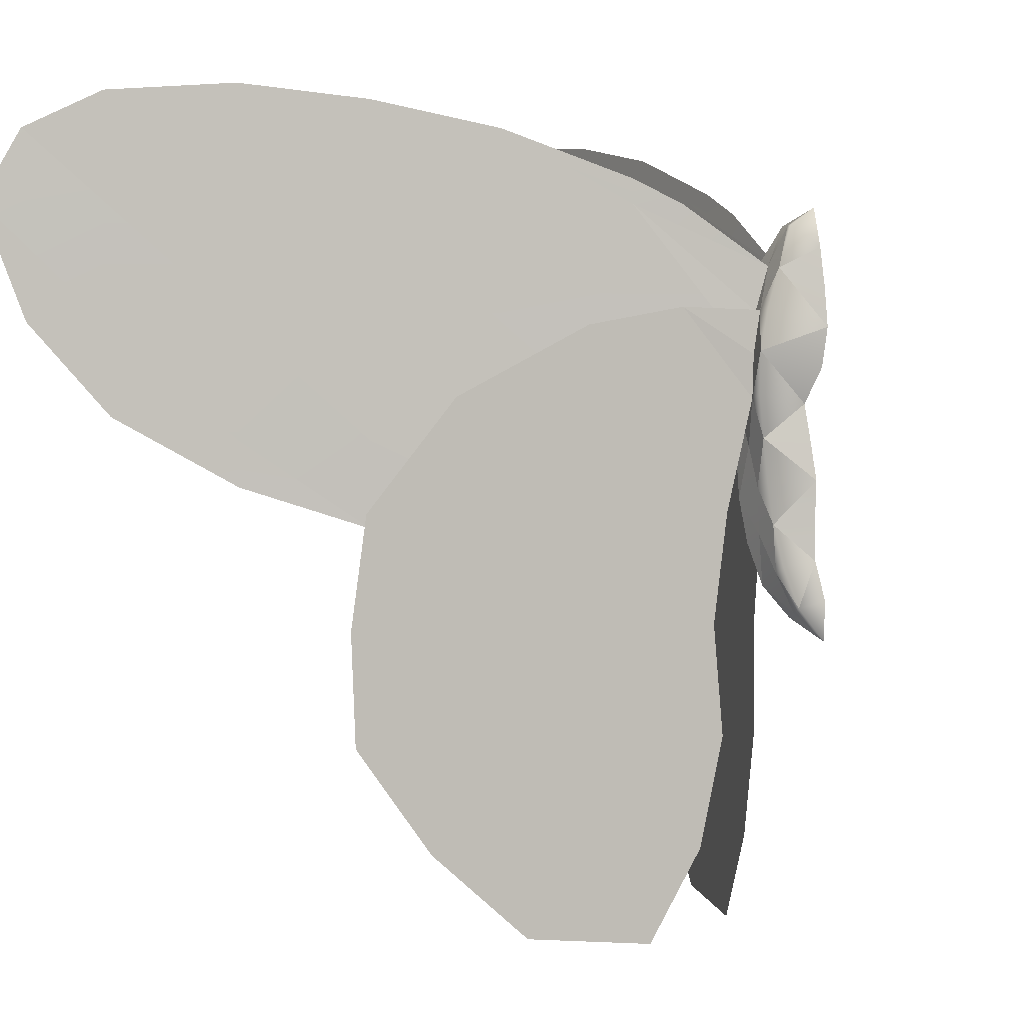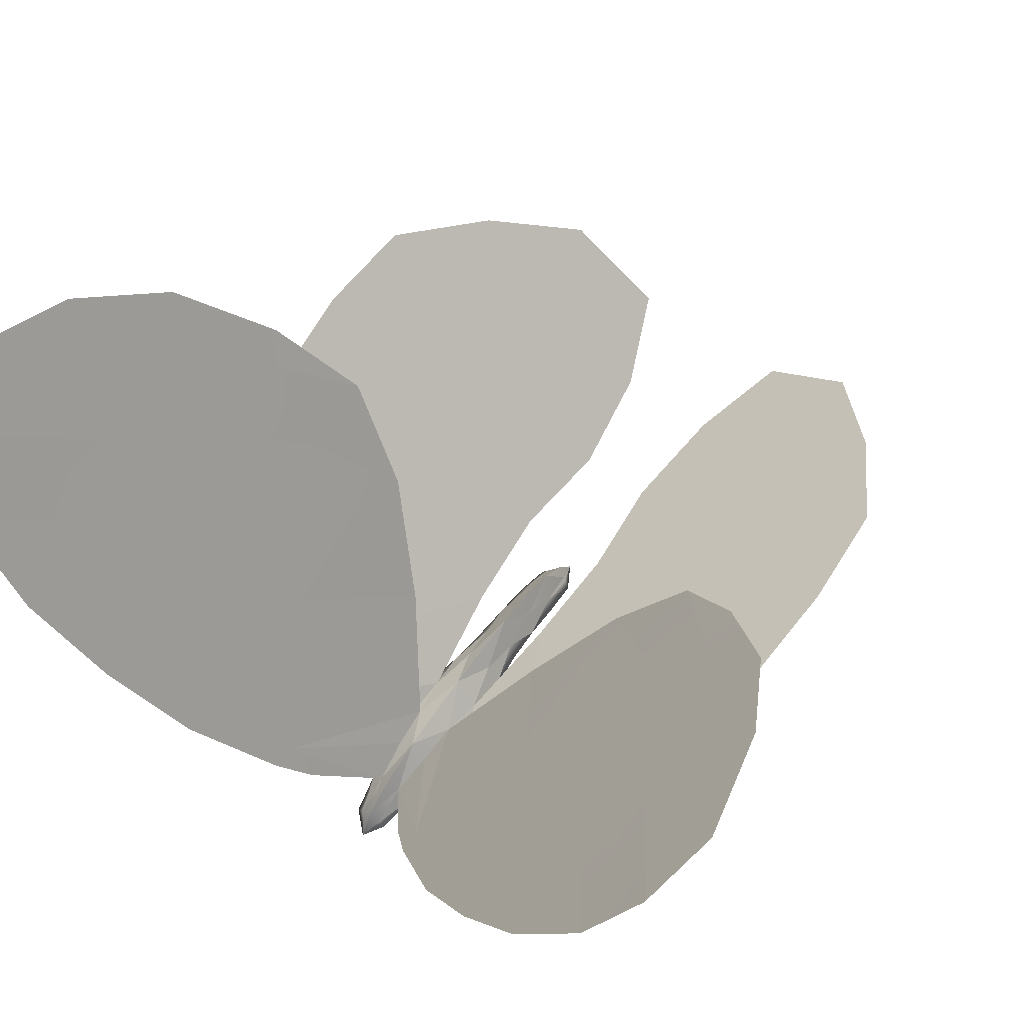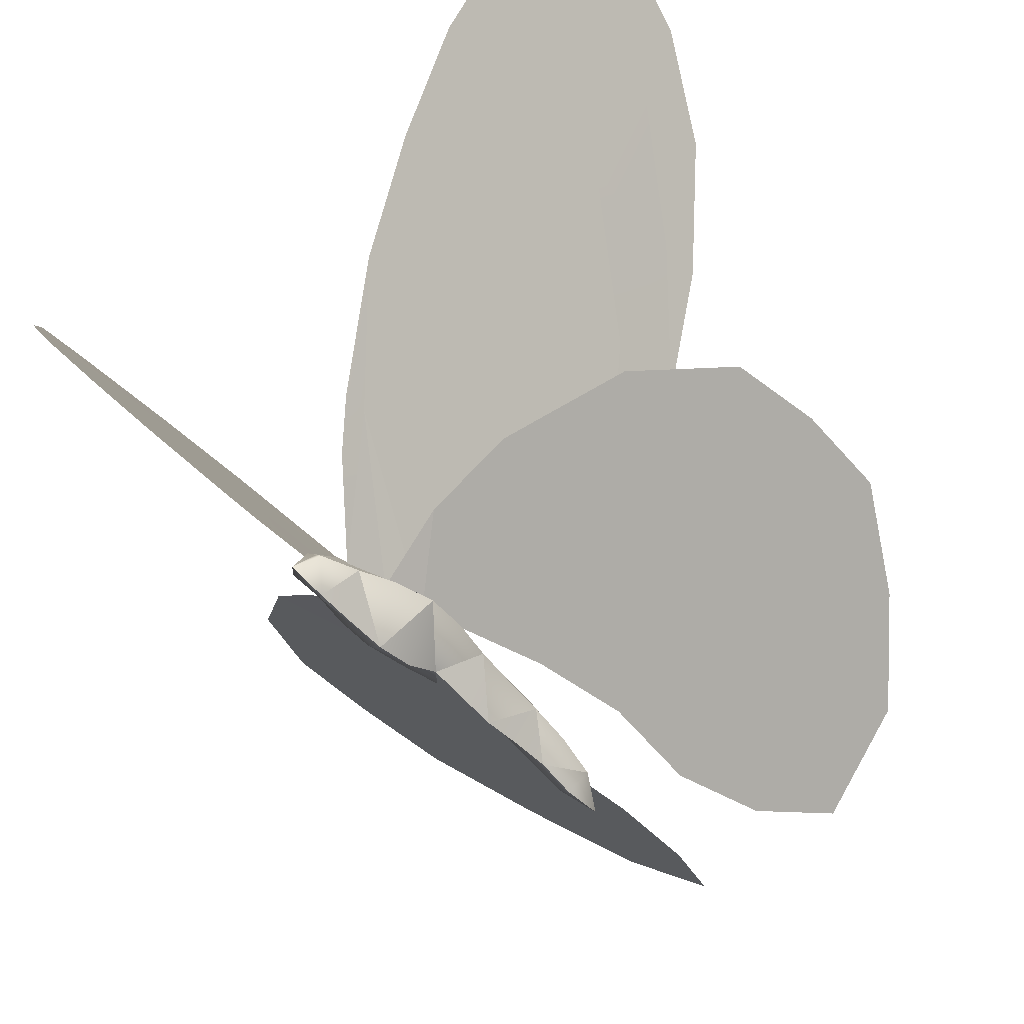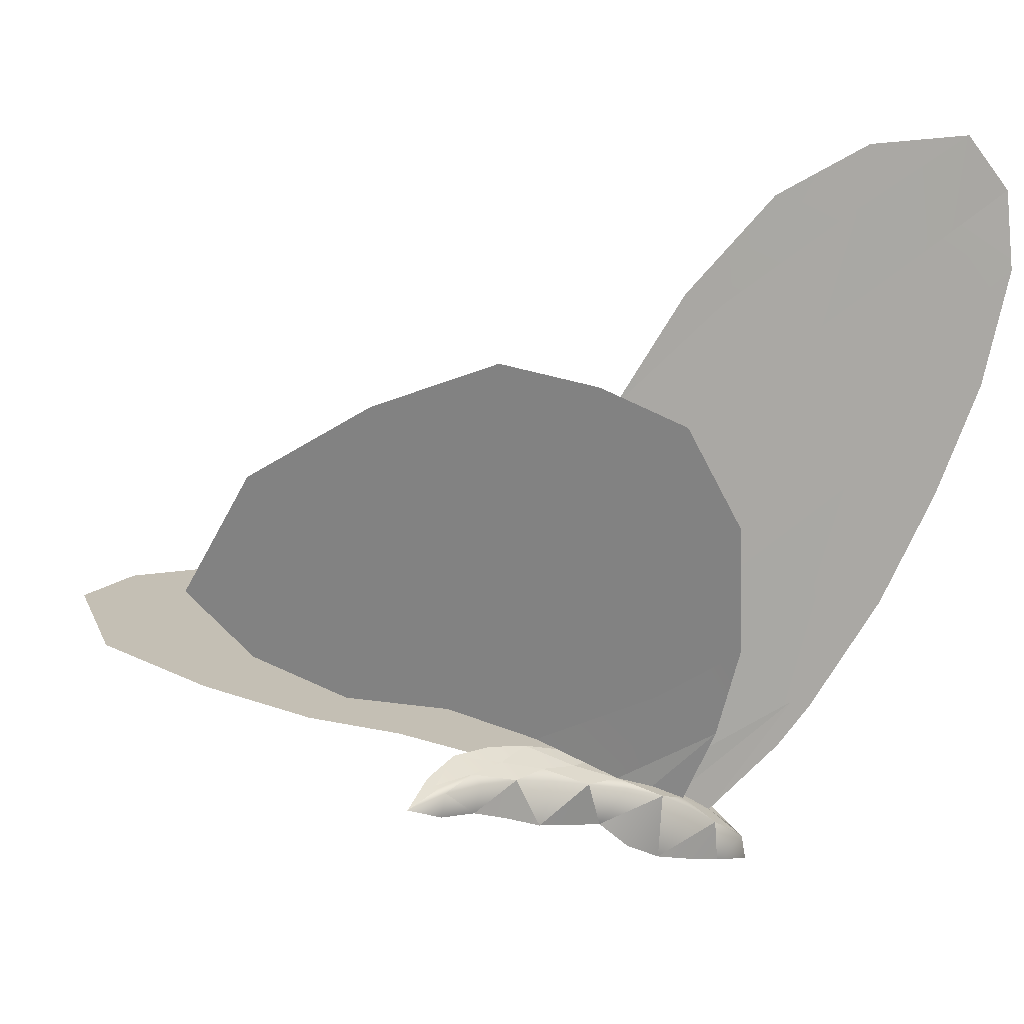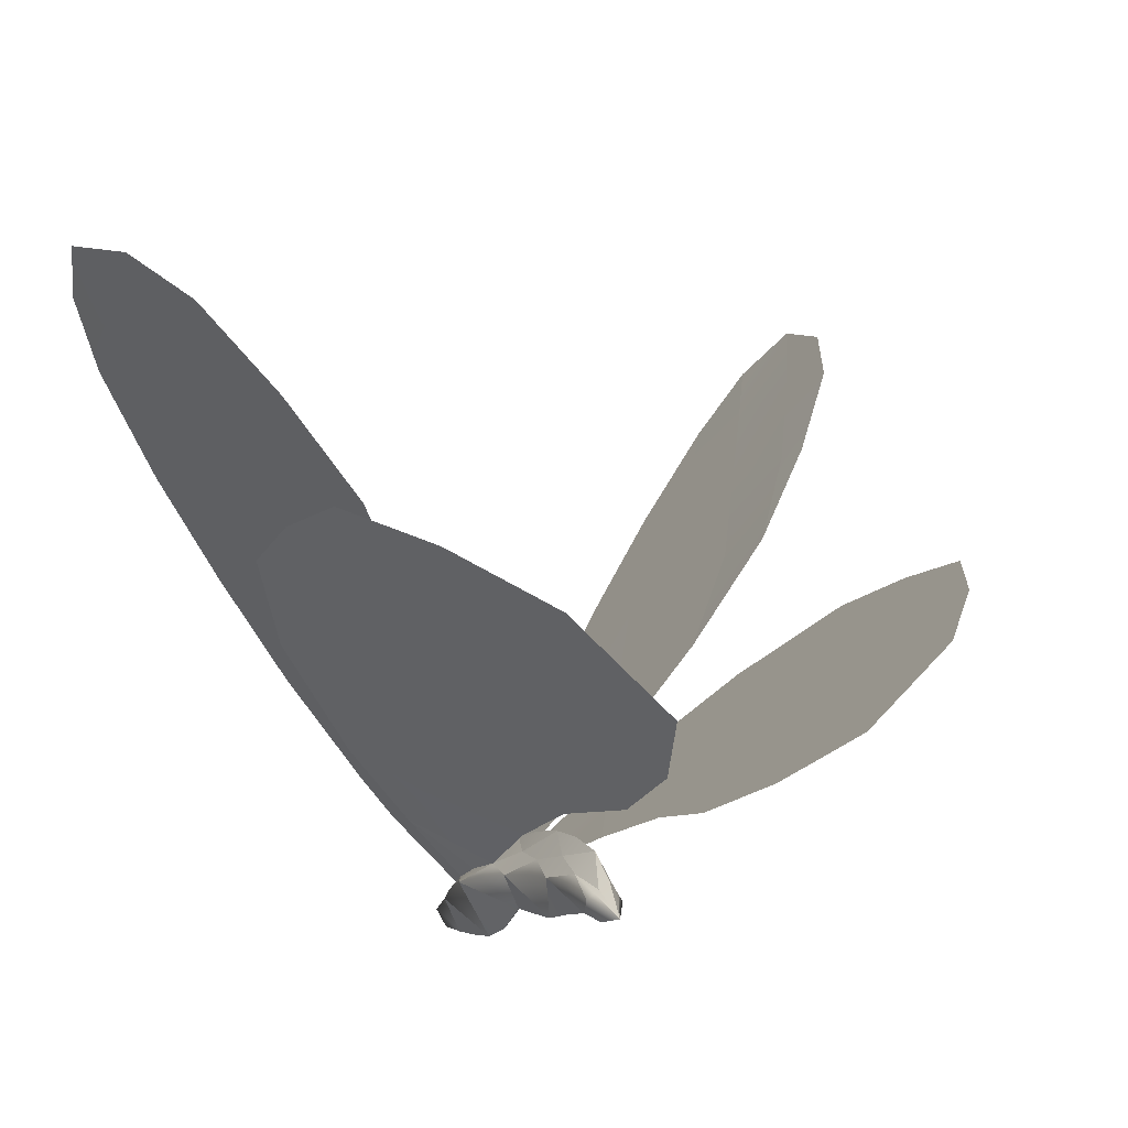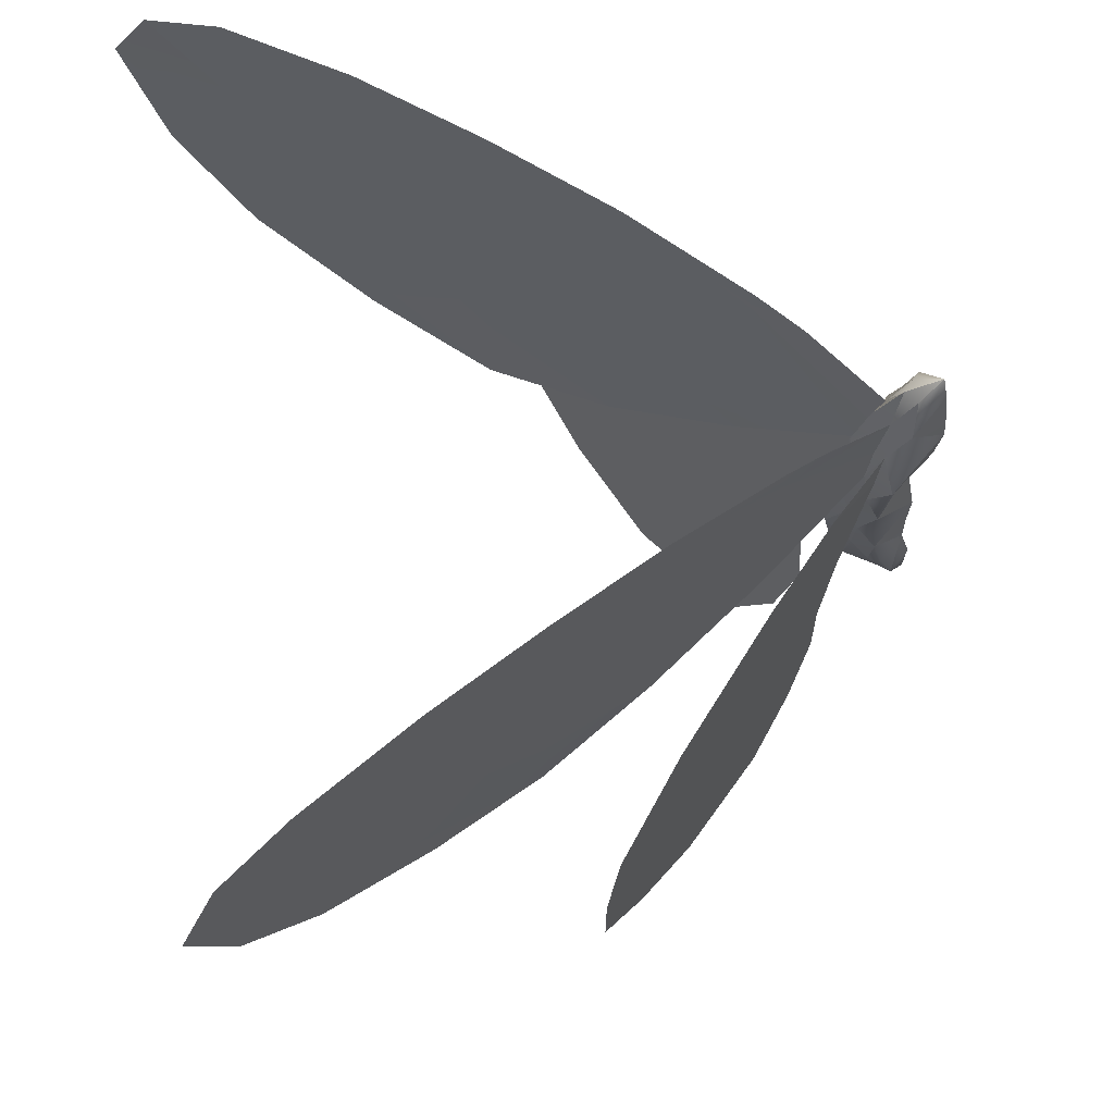
<metadata>
{"format":"obj","ext":"obj","renderer":"f3d","projection":"perspective","resolution":1024,"background":"white","views":[{"elev":1.0,"azim":119.3,"up":"+Y"},{"elev":63.3,"azim":-145.1,"up":"+Z"},{"elev":-49.4,"azim":-138.1,"up":"+Z"},{"elev":-22.5,"azim":57.2,"up":"+Z"},{"elev":-10.2,"azim":-24.4,"up":"+Z"},{"elev":67.4,"azim":82.9,"up":"+Y"}]}
</metadata>
<code>
g default
v -0.2454 2.43 0.08151
v -3.172 -1.78 2.934
v -3.234 -0.6713 2.946
v -0.8967 -3.812 0.9593
v -0.2854 1.997 0.1324
v -0.4867 -0.6713 0.4658
v -1.847 -3.689 1.812
v -1.906 -0.6713 1.747
v -2.591 -2.824 2.45
v -1.862 -2.889 1.795
v -1.884 -1.78 1.771
v -2.456 -1.78 2.288
v -2.478 -0.6713 2.264
v -0.53 -2.889 0.5919
v -0.9147 -2.889 0.9393
v -0.3844 -1.78 0.417
v -0.9363 -1.78 0.9153
v -0.958 -0.6713 0.8914
v -1.543 2.257 1.304
v -3.15 0.4377 2.827
v -1.927 0.4377 1.723
v -2.5 0.4377 2.24
v -2.521 1.547 2.216
v -1.949 1.547 1.699
v -0.4141 0.4377 0.3568
v -0.9796 0.4377 0.8674
v -0.259 1.562 0.158
v -1.001 1.547 0.8434
v -0.8248 2.448 0.6445
v -0.1197 2.868 0.05412
v -2.147 0.2749 3.423
v -0.1727 2.423 0.1625
v -4.041 4.186 6.231
v -2.95 4.632 4.446
v -2.258 4.482 3.353
v -0.2009 1.984 0.2116
v -2.205 2.308 3.387
v -0.8093 1.181 1.207
v -0.8292 2.308 1.195
v -2.176 1.144 3.405
v -1.473 0.5345 2.318
v -1.488 1.144 2.309
v -1.517 2.308 2.291
v -0.8641 3.723 1.173
v -0.8579 3.473 1.177
v -0.5931 3.473 0.7548
v -2.233 3.473 3.369
v -1.546 3.473 2.273
v -1.564 4.205 2.261
v -3.985 2.297 6.224
v -2.848 0.6807 4.499
v -2.892 2.308 4.482
v -2.864 1.144 4.5
v -3.527 1.369 5.545
v -3.58 2.308 5.578
v -2.921 3.473 4.464
v -4.249 3.473 6.581
v -3.609 3.473 5.56
v -3.636 4.554 5.544
v -0 3.436 -0.3819
v -0 -0.8378 -0.4974
v 0 1.498 0.4256
v 0 1.506 -0.2884
v 0 2.89 0.2093
v -0 2.65 -0.5002
v -0.2589 2.842 -0.1262
v -0 3.267 -0.04758
v -0.1813 3.258 -0.2115
v 0 3.049 -0.4511
v 0 2.406 0.3548
v 0 2.259 -0.5318
v -0.3734 2.443 -0.06106
v -0.3941 1.596 0.01844
v 0 1.953 0.3999
v -0.4343 2.02 -0.007184
v -0 1.863 -0.4725
v 0 0.1238 0.3264
v 0 0.3504 -0.4015
v -0 1.031 0.4477
v 0 1.143 -0.3521
v -0.3055 1.167 0.01601
v -0.2329 0.3136 -0.05713
v -0 0.5724 0.4171
v -0.2542 0.7388 -0.004162
v 0 0.7496 -0.4167
v 0 -0.3 0.1608
v -0 -0.04753 -0.407
v -0.2249 -0.1021 -0.1613
v -0 -0.6105 -0.1295
v -0.1882 -0.5075 -0.3123
v -0 -0.4392 -0.5102
v -0.1237 -0.5428 -0.2496
v -0.1478 -0.17 -0.05085
v -0.153 0.2486 0.07436
v -0.1671 0.6817 0.1403
v -0.2008 1.12 0.164
v -0.1701 2.858 -0.01118
v -0.1191 3.261 -0.1553
v -0.08706 -0.5629 -0.214
v -0.104 -0.2085 0.01186
v -0.1077 0.2116 0.149
v -0.1176 0.6493 0.2223
v -0.1413 1.094 0.2481
v -0.1823 1.543 0.2373
v -0.08383 3.263 -0.1234
v 0.2454 2.43 0.08151
v 3.172 -1.78 2.934
v 3.234 -0.6713 2.946
v 0.8967 -3.812 0.9593
v 0.2854 1.997 0.1324
v 0.4867 -0.6713 0.4658
v 1.847 -3.689 1.812
v 1.906 -0.6713 1.747
v 2.591 -2.824 2.45
v 1.862 -2.889 1.795
v 1.884 -1.78 1.771
v 2.456 -1.78 2.288
v 2.478 -0.6713 2.264
v 0.53 -2.889 0.5919
v 0.9147 -2.889 0.9393
v 0.3844 -1.78 0.417
v 0.9363 -1.78 0.9153
v 0.958 -0.6713 0.8914
v 1.543 2.257 1.304
v 3.15 0.4377 2.827
v 1.927 0.4377 1.723
v 2.5 0.4377 2.24
v 2.521 1.547 2.216
v 1.949 1.547 1.699
v 0.4141 0.4377 0.3568
v 0.9796 0.4377 0.8674
v 0.259 1.562 0.158
v 1.001 1.547 0.8434
v 0.8248 2.448 0.6445
v 0.1197 2.868 0.05412
v 2.147 0.2749 3.423
v 0.1727 2.423 0.1625
v 4.041 4.186 6.231
v 2.95 4.632 4.446
v 2.258 4.482 3.353
v 0.2009 1.984 0.2116
v 2.205 2.308 3.387
v 0.8093 1.181 1.207
v 0.8292 2.308 1.195
v 2.176 1.144 3.405
v 1.473 0.5345 2.318
v 1.488 1.144 2.309
v 1.517 2.308 2.291
v 0.8641 3.723 1.173
v 0.8579 3.473 1.177
v 0.5931 3.473 0.7548
v 2.233 3.473 3.369
v 1.546 3.473 2.273
v 1.564 4.205 2.261
v 3.985 2.297 6.224
v 2.848 0.6807 4.499
v 2.892 2.308 4.482
v 2.864 1.144 4.5
v 3.527 1.369 5.545
v 3.58 2.308 5.578
v 2.921 3.473 4.464
v 4.249 3.473 6.581
v 3.609 3.473 5.56
v 3.636 4.554 5.544
v 0.2589 2.842 -0.1262
v 0.1813 3.258 -0.2115
v 0.3734 2.443 -0.06106
v 0.3941 1.596 0.01844
v 0.4343 2.02 -0.007184
v 0.3055 1.167 0.01601
v 0.2329 0.3136 -0.05713
v 0.2542 0.7388 -0.004162
v 0.2249 -0.1021 -0.1613
v 0.1882 -0.5075 -0.3123
v 0.1237 -0.5428 -0.2496
v 0.1478 -0.17 -0.05085
v 0.153 0.2486 0.07436
v 0.1671 0.6817 0.1403
v 0.2008 1.12 0.164
v 0.1701 2.858 -0.01118
v 0.1191 3.261 -0.1553
v 0.08706 -0.5629 -0.214
v 0.104 -0.2085 0.01186
v 0.1077 0.2116 0.149
v 0.1176 0.6493 0.2223
v 0.1413 1.094 0.2481
v 0.1823 1.543 0.2373
v 0.08383 3.263 -0.1234
g bottomWings polySurface25
f 1 29 5
f 16 18 17
f 12 11 13
f 9 7 10
f 9 10 12
f 2 9 12
f 3 2 12
f 4 14 15
f 7 4 10
f 14 17 15
f 15 11 10
f 17 8 11
f 19 23 24
f 13 8 22
f 20 3 13
f 22 21 23
f 23 20 22
f 18 6 26
f 21 8 18
f 26 25 28
f 24 21 26
f 28 19 24
g topwings polySurface25
f 58 59 33
f 48 49 35
f 42 43 37
f 36 39 38
f 41 42 40
f 38 42 41
f 38 39 43
f 45 46 44
f 45 39 36
f 43 48 47
f 39 45 48
f 49 48 45
f 54 55 50
f 40 37 52
f 31 40 53
f 51 53 54
f 53 52 55
f 34 47 35
f 47 56 37
f 55 58 57
f 58 52 56
f 59 56 34
g body polySurface25
f 61 90 91
f 87 91 90
f 90 88 87
f 75 76 63
f 69 65 66
f 66 65 71
f 71 76 75
f 85 78 82
f 63 80 81
f 81 80 85
f 87 88 82
f 75 72 71
f 81 73 63
f 82 78 87
f 71 72 66
f 63 73 75
f 85 84 81
f 82 84 85
f 66 68 69
f 69 68 60
f 92 90 61
f 62 74 36
f 36 74 70
f 103 79 62
f 101 77 83
f 83 79 103
f 93 94 82
f 82 94 95
f 95 96 81
f 81 96 27
f 27 5 75
f 75 5 1
f 95 94 101
f 95 102 103
f 27 96 103
f 27 104 36
f 1 5 36
f 70 64 30
f 1 97 66
f 1 32 30
f 30 64 67
f 105 67 60
f 66 97 98
f 98 97 30
f 60 68 98
f 60 98 105
f 86 77 101
f 93 100 101
f 61 89 99
f 99 89 86
f 90 92 93
f 93 92 99
f 99 92 61
f 95 84 82
f 27 73 81
f 1 72 75
f 66 72 1
f 98 68 66
f 93 88 90
f 82 88 93
f 81 84 95
f 75 73 27
f 103 96 95
f 36 5 27
f 30 97 1
f 101 94 93
f 30 105 98
f 36 32 1
f 103 104 27
f 101 102 95
f 99 100 93
f 70 32 36
f 62 104 103
f 83 102 101
f 67 105 30
f 86 100 99
f 101 100 86
f 103 102 83
f 36 104 62
f 30 32 70
g topwings polySurface25
f 30 46 45
f 30 45 32
f 45 36 32
f 49 45 44
f 47 48 35
f 39 48 43
f 43 42 38
f 43 47 37
f 34 56 47
f 42 37 40
f 56 52 37
f 59 58 56
f 41 40 31
f 53 40 52
f 58 55 52
f 57 58 33
f 31 53 51
f 54 53 55
f 50 55 57
g bottomWings polySurface25
f 27 29 28
f 5 29 27
f 28 25 27
f 29 19 28
f 26 6 25
f 24 26 28
f 16 6 18
f 21 18 26
f 23 21 24
f 14 16 17
f 18 8 17
f 22 8 21
f 17 11 15
f 13 11 8
f 20 13 22
f 10 4 15
f 12 10 11
f 3 12 13
g polySurface25
f 106 110 134
g bottomWings polySurface25
f 121 122 123
f 117 118 116
f 114 115 112
f 114 117 115
f 107 117 114
f 108 117 107
f 109 120 119
f 112 115 109
f 119 120 122
f 120 115 116
f 122 116 113
f 124 129 128
f 118 127 113
f 125 118 108
f 127 128 126
f 128 127 125
f 123 131 111
f 126 123 113
f 131 133 130
f 129 131 126
f 133 129 124
g topwings polySurface25
f 163 138 164
f 153 140 154
f 147 142 148
f 141 143 144
f 146 145 147
f 143 146 147
f 143 148 144
f 150 149 151
f 150 141 144
f 148 152 153
f 144 153 150
f 154 150 153
f 159 155 160
f 145 157 142
f 136 158 145
f 156 159 158
f 158 160 157
f 139 140 152
f 152 142 161
f 160 162 163
f 163 161 157
f 164 139 161
g body polySurface25
f 61 91 174
f 87 174 91
f 174 87 173
f 169 63 76
f 69 165 65
f 165 71 65
f 71 169 76
f 85 171 78
f 63 170 80
f 170 85 80
f 87 171 173
f 169 71 167
f 170 63 168
f 171 87 78
f 71 165 167
f 63 169 168
f 85 170 172
f 171 85 172
f 165 69 166
f 69 60 166
f 175 61 174
f 62 141 74
f 141 70 74
f 186 62 79
f 184 83 77
f 83 186 79
f 176 171 177
f 171 178 177
f 178 170 179
f 170 132 179
f 132 169 110
f 169 106 110
f 178 184 177
f 178 186 185
f 132 186 179
f 132 141 187
f 106 141 110
f 70 135 64
f 106 165 180
f 106 135 137
f 135 67 64
f 188 60 67
f 165 181 180
f 181 135 180
f 60 181 166
f 60 188 181
f 86 184 77
f 176 184 183
f 61 182 89
f 182 86 89
f 174 176 175
f 176 182 175
f 182 61 175
f 178 171 172
f 132 170 168
f 106 169 167
f 165 106 167
f 181 165 166
f 176 174 173
f 171 176 173
f 170 178 172
f 169 132 168
f 186 178 179
f 141 132 110
f 135 106 180
f 184 176 177
f 135 181 188
f 141 106 137
f 186 132 187
f 184 178 185
f 182 176 183
f 70 141 137
f 62 186 187
f 83 184 185
f 67 135 188
f 86 182 183
f 184 86 183
f 186 83 185
f 141 62 187
f 135 70 137
g topwings polySurface25
f 135 150 151
f 135 137 150
f 150 137 141
f 154 149 150
f 152 140 153
f 144 148 153
f 148 143 147
f 148 142 152
f 139 152 161
f 147 145 142
f 161 142 157
f 164 161 163
f 146 136 145
f 158 157 145
f 163 157 160
f 162 138 163
f 136 156 158
f 159 160 158
f 155 162 160
g bottomWings polySurface25
f 132 133 134
g polySurface25
f 110 132 134
g bottomWings polySurface25
f 133 132 130
f 134 133 124
f 131 130 111
f 129 133 131
f 121 123 111
f 126 131 123
f 128 129 126
f 119 122 121
f 123 122 113
f 127 126 113
f 122 120 116
f 118 113 116
f 125 127 118
f 115 120 109
f 117 116 115
f 108 118 117

</code>
